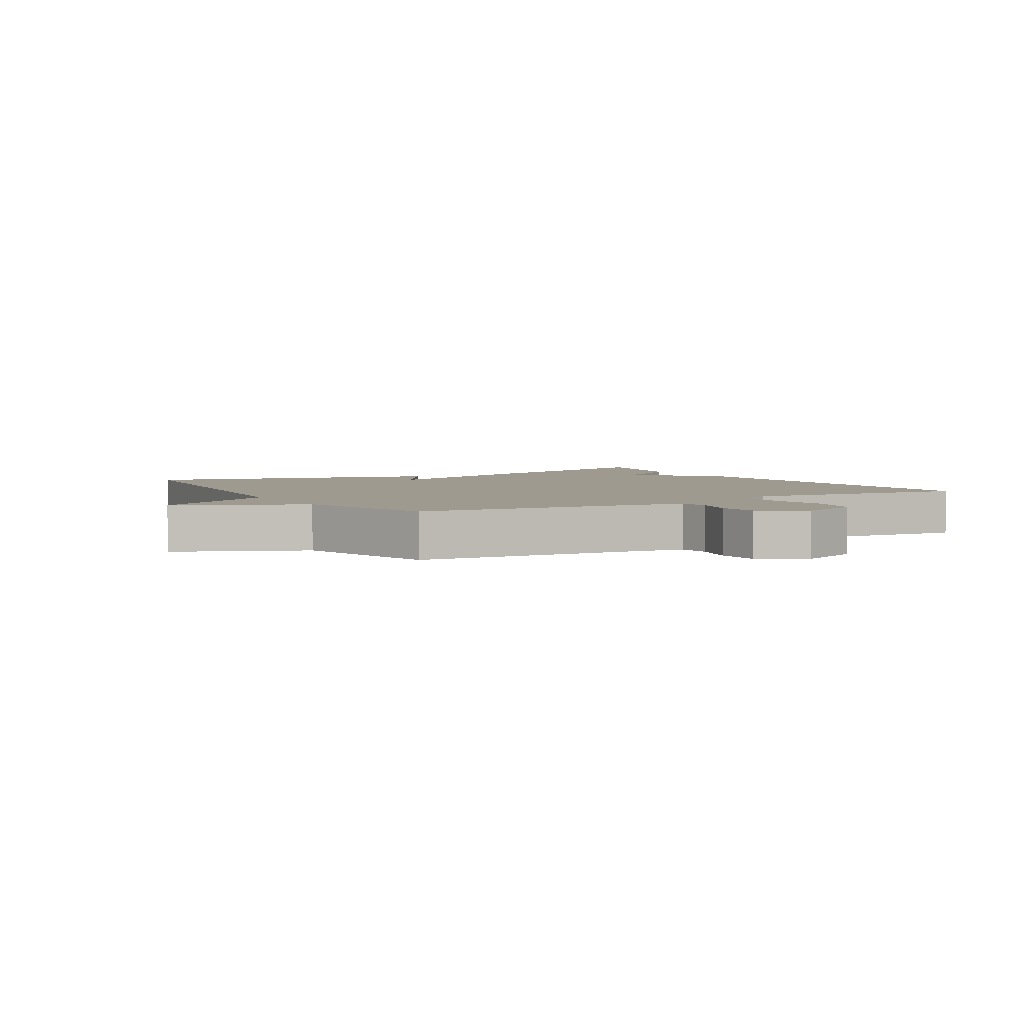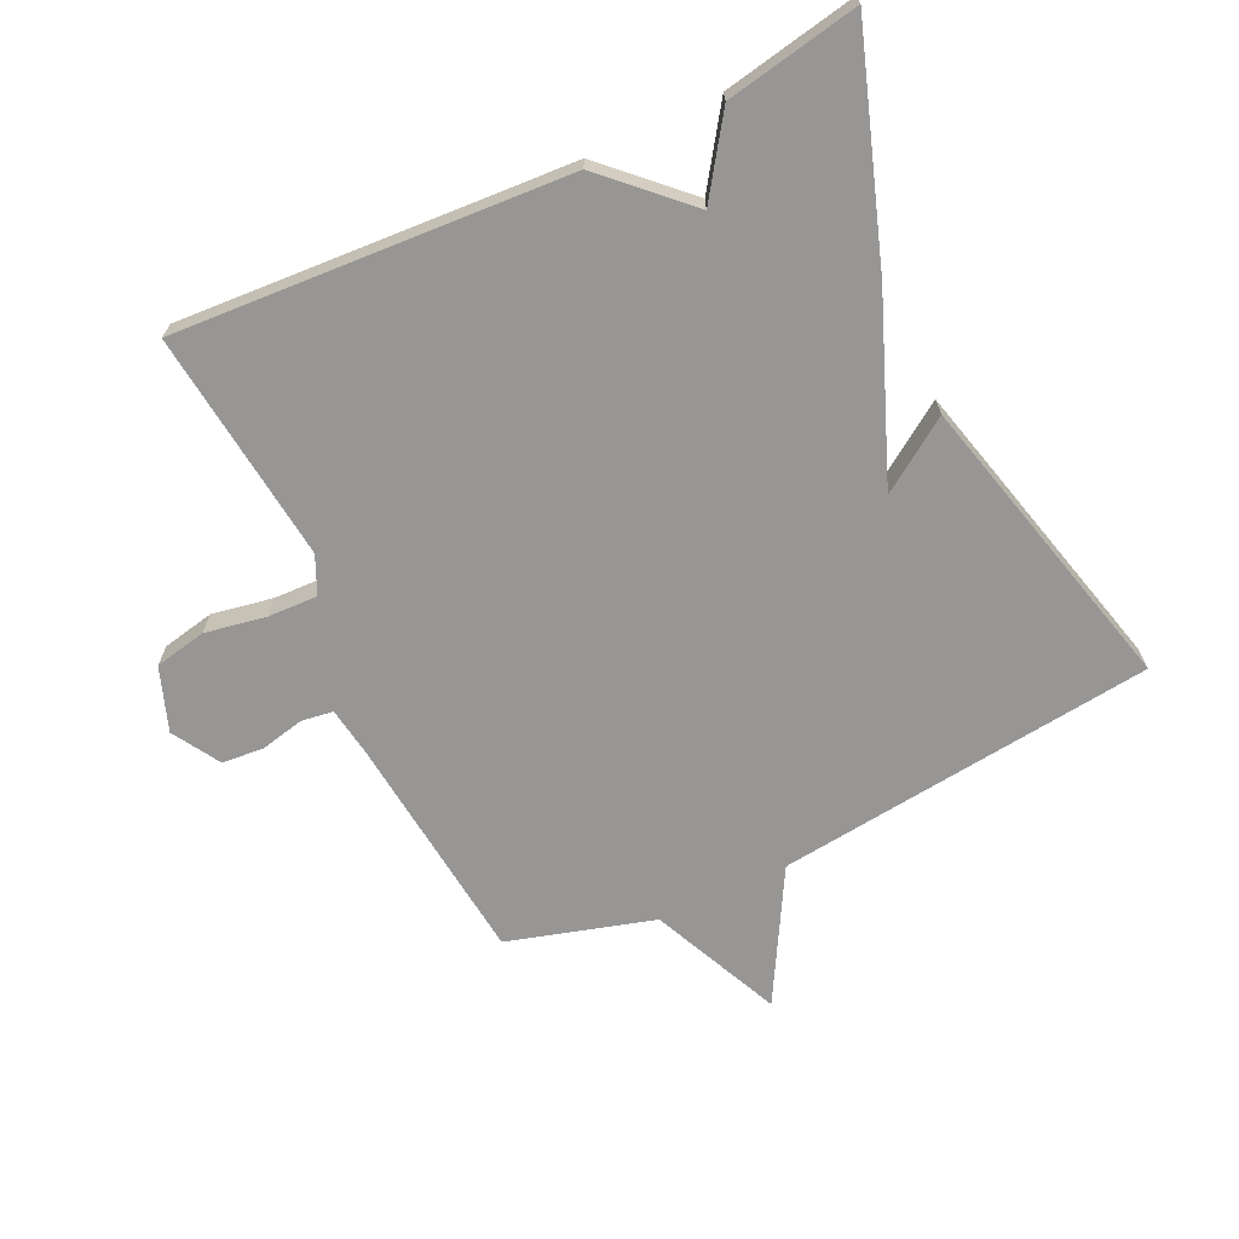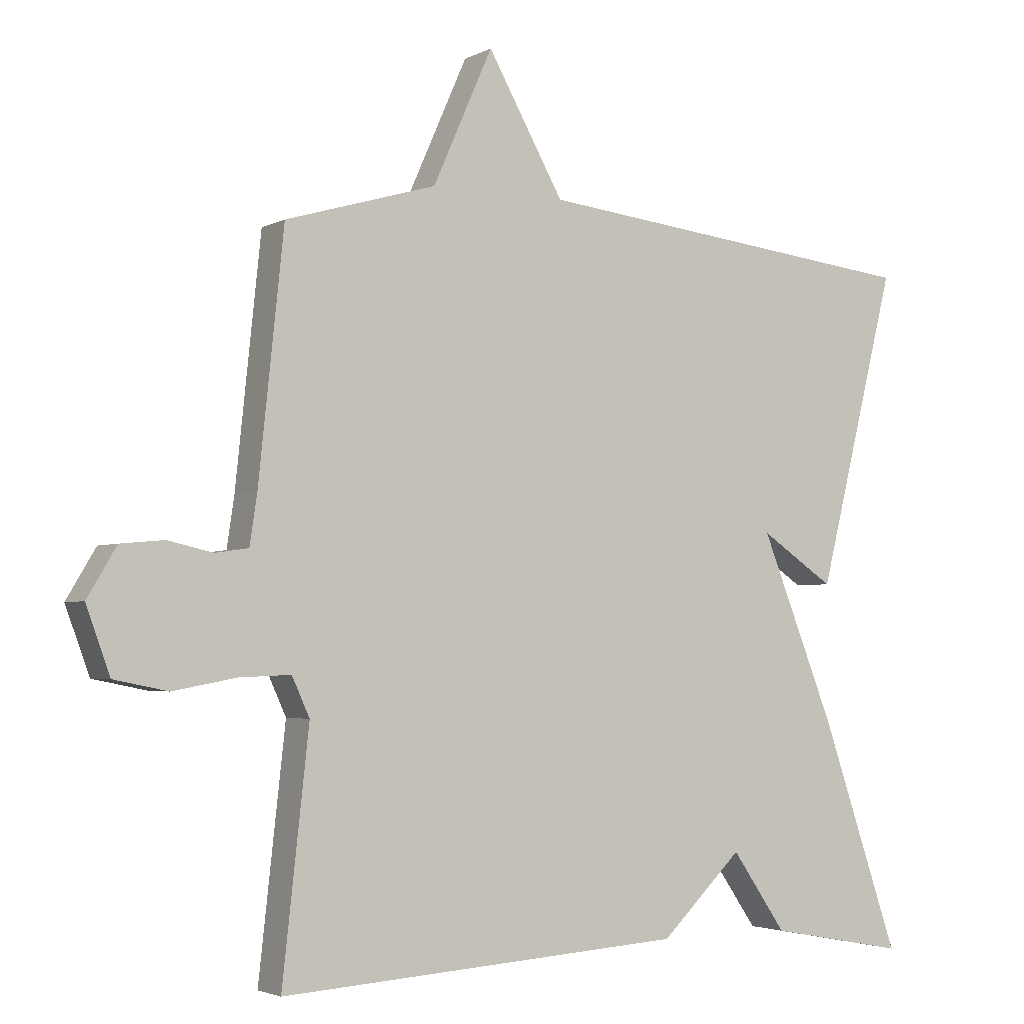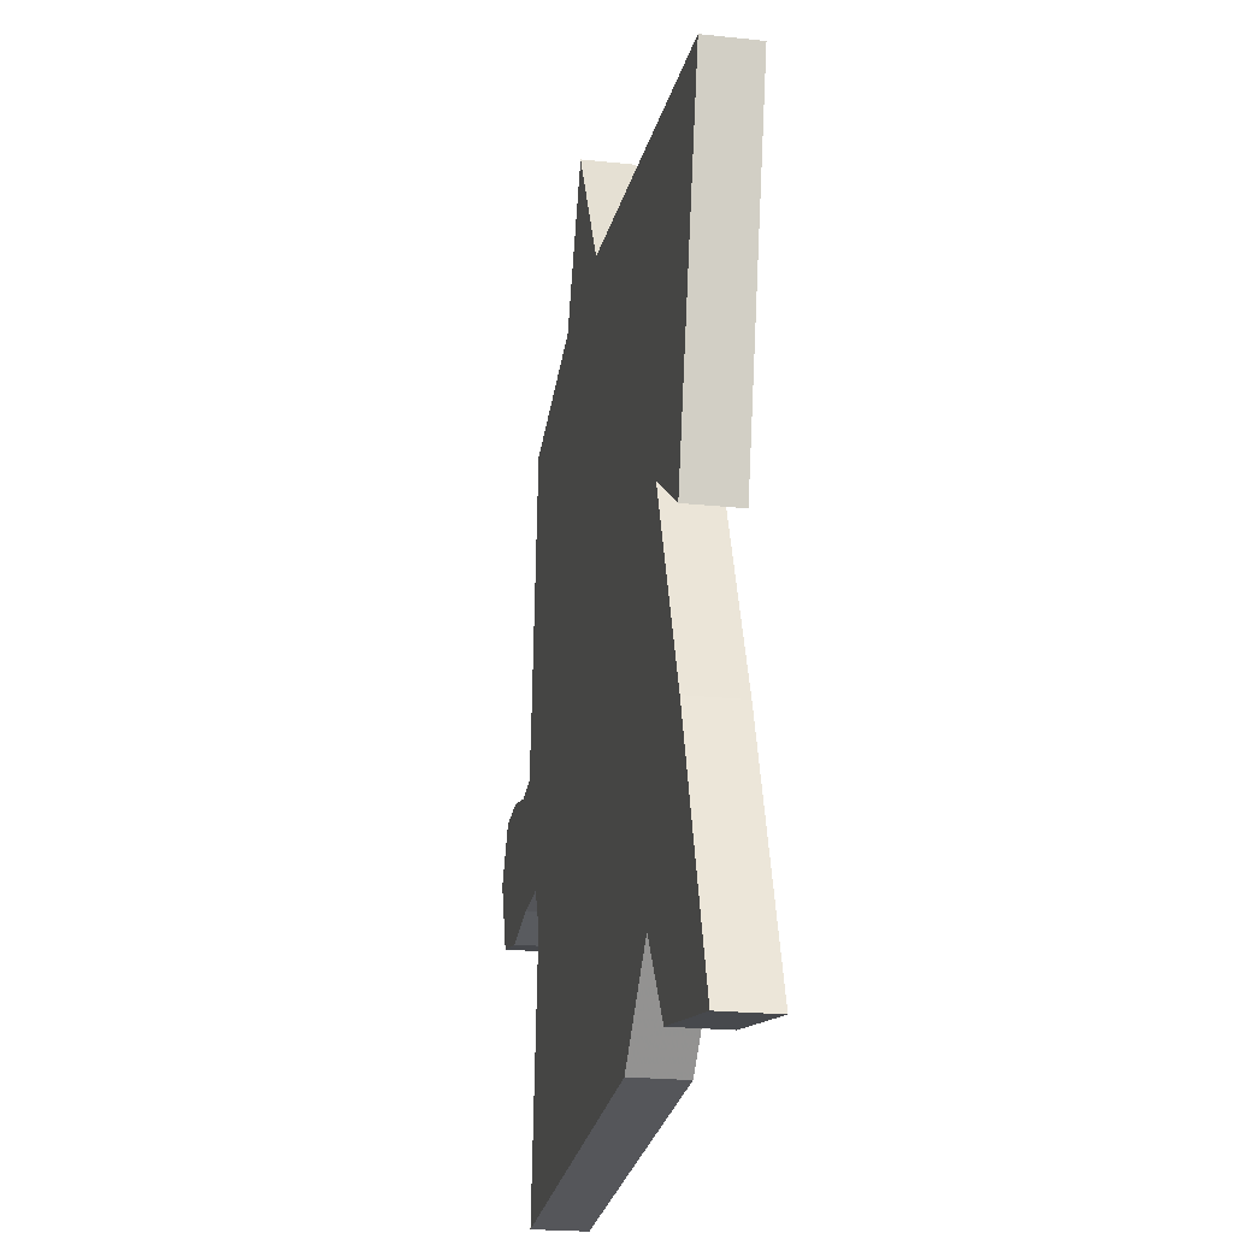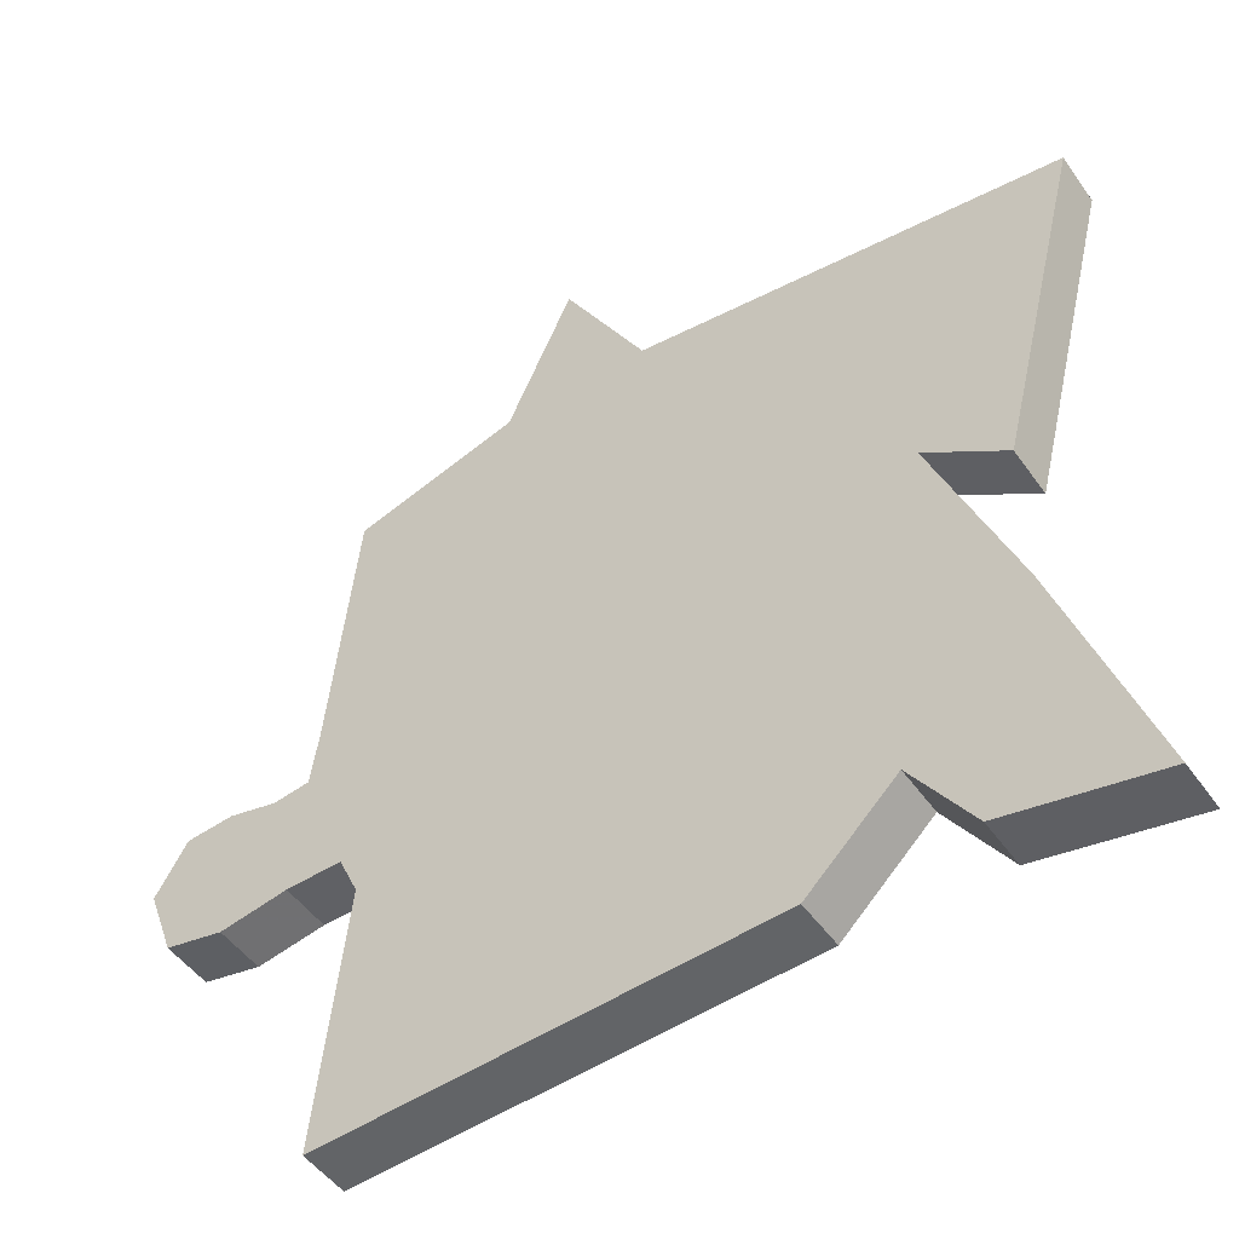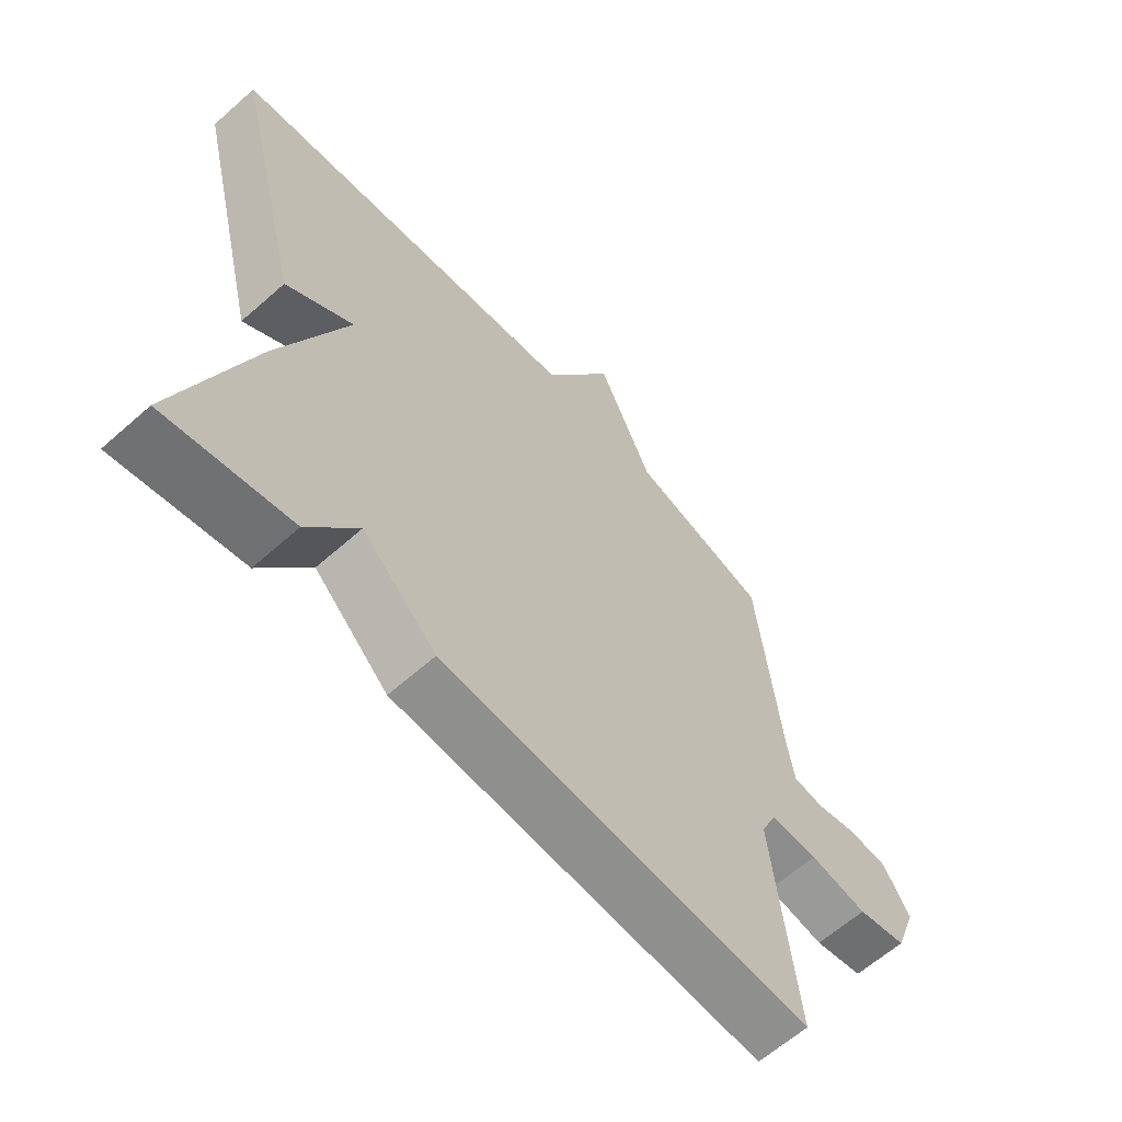
<metadata>
{"format":"obj","ext":"obj","renderer":"f3d","projection":"perspective","resolution":1024,"background":"white","views":[{"elev":3.9,"azim":59.7,"up":"+Y"},{"elev":-68.0,"azim":-154.5,"up":"+Y"},{"elev":-3.1,"azim":149.0,"up":"+Z"},{"elev":-22.4,"azim":-100.5,"up":"+Z"},{"elev":-48.8,"azim":-146.3,"up":"+Z"},{"elev":-62.7,"azim":-48.1,"up":"+Z"}]}
</metadata>
<code>
v 0.5 0.07 0.5
v 0.537 0.07 0.146
v 0.548 0.07 0.072
v 0.597 0.07 0.065
v 0.663 0.07 0.08
v 0.727 0.07 0.074
v 0.77 0.07 0.002
v 0.735 0.07 -0.094
v 0.656 0.07 -0.11
v 0.563 0.07 -0.093
v 0.487 0.07 -0.09
v 0.461 0.07 -0.147
v 0.5 0.07 -0.5
v -0.097 0.07 -0.462
v -0.217 0.07 -0.346
v -0.297 0.07 -0.462
v -0.5 0.07 -0.5
v -0.384 0.07 -0.162
v -0.275 0.07 0.111
v -0.384 0.07 0.038
v -0.5 0.07 0.5
v 0.078 0.07 0.565
v 0.19 0.07 0.763
v 0.278 0.07 0.565
v 0.5 0 0.5
v 0.537 0 0.146
v 0.548 0 0.072
v 0.597 0 0.065
v 0.663 0 0.08
v 0.727 0 0.074
v 0.77 0 0.002
v 0.735 0 -0.094
v 0.656 0 -0.11
v 0.563 0 -0.093
v 0.487 0 -0.09
v 0.461 0 -0.147
v 0.5 0 -0.5
v -0.097 0 -0.462
v -0.217 0 -0.346
v -0.297 0 -0.462
v -0.5 0 -0.5
v -0.384 0 -0.162
v -0.275 0 0.111
v -0.384 0 0.038
v -0.5 0 0.5
v 0.078 0 0.565
v 0.19 0 0.763
v 0.278 0 0.565
f 22 23 24
f 21 22 24
f 20 21 24
f 19 20 24
f 18 19 24
f 17 18 24
f 16 17 24
f 15 16 24
f 14 15 24
f 13 14 24
f 12 13 24
f 24 1 2
f 12 24 2
f 11 12 2
f 10 11 2 3
f 8 9 10
f 7 8 10
f 6 7 10
f 5 6 10
f 4 5 10
f 3 4 10
f 48 47 46
f 48 46 45
f 48 45 44
f 48 44 43
f 48 43 42
f 48 42 41
f 48 41 40
f 48 40 39
f 48 39 38
f 48 38 37
f 48 37 36
f 26 25 48
f 26 48 36
f 26 36 35
f 27 26 35 34
f 34 33 32
f 34 32 31
f 34 31 30
f 34 30 29
f 34 29 28
f 34 28 27
f 1 25 26 2
f 2 26 27 3
f 3 27 28 4
f 4 28 29 5
f 5 29 30 6
f 6 30 31 7
f 7 31 32 8
f 8 32 33 9
f 9 33 34 10
f 10 34 35 11
f 11 35 36 12
f 12 36 37 13
f 13 37 38 14
f 14 38 39 15
f 15 39 40 16
f 16 40 41 17
f 17 41 42 18
f 18 42 43 19
f 19 43 44 20
f 20 44 45 21
f 21 45 46 22
f 22 46 47 23
f 23 47 48 24
f 24 48 25 1

</code>
